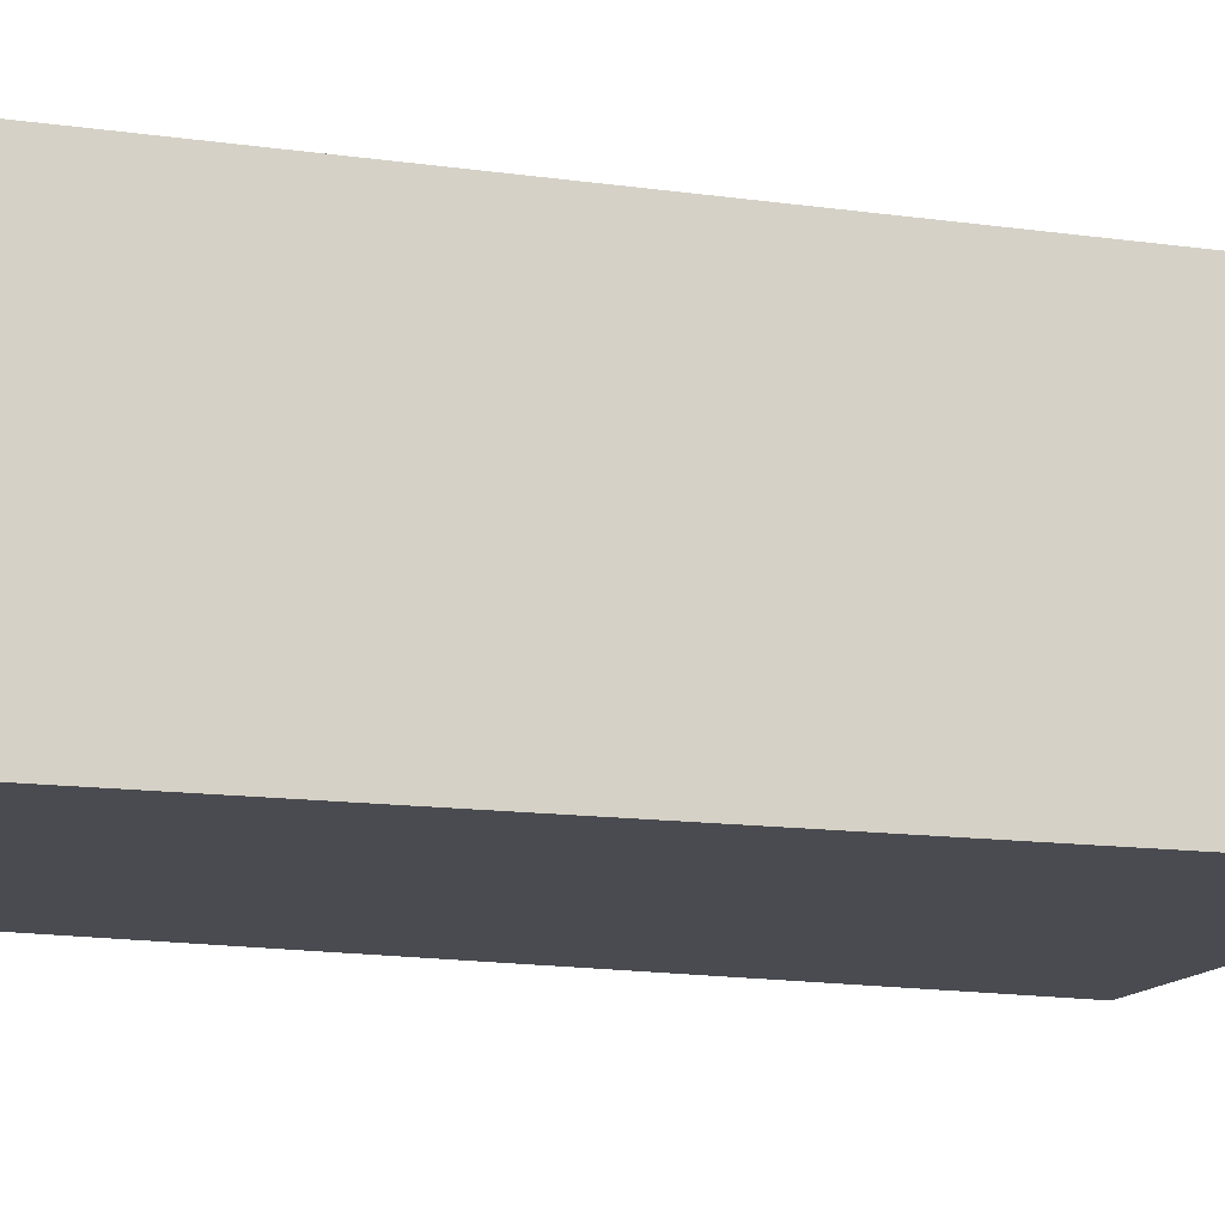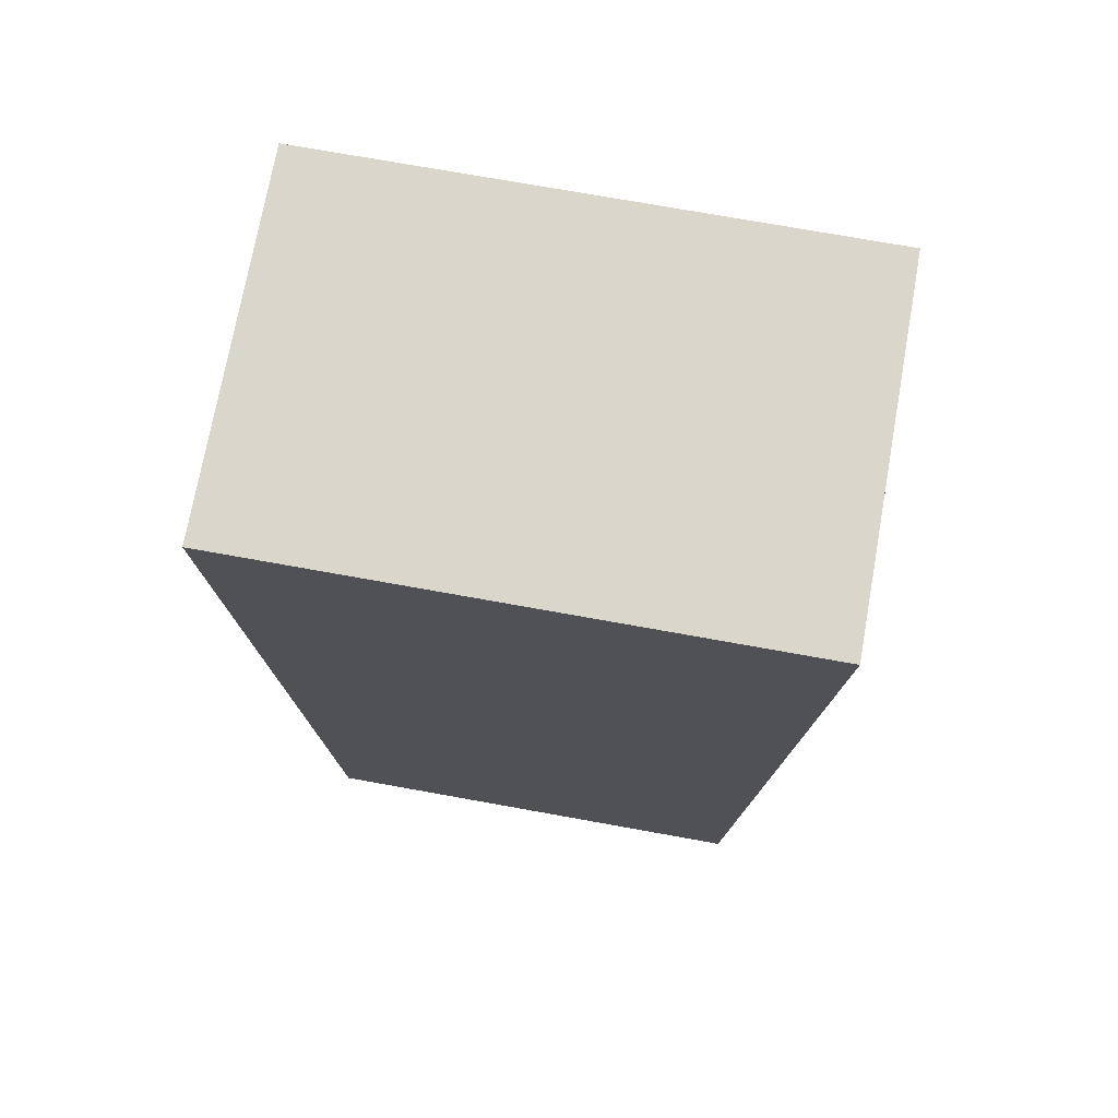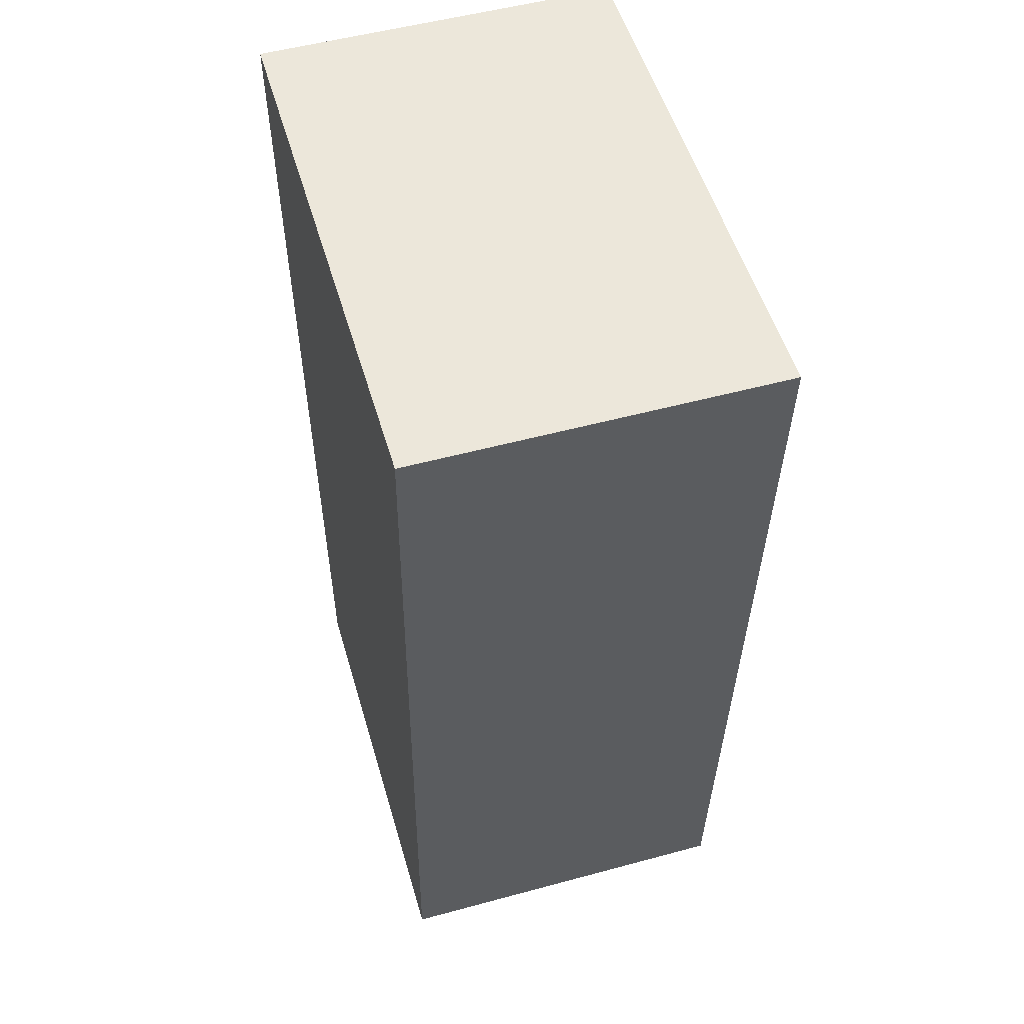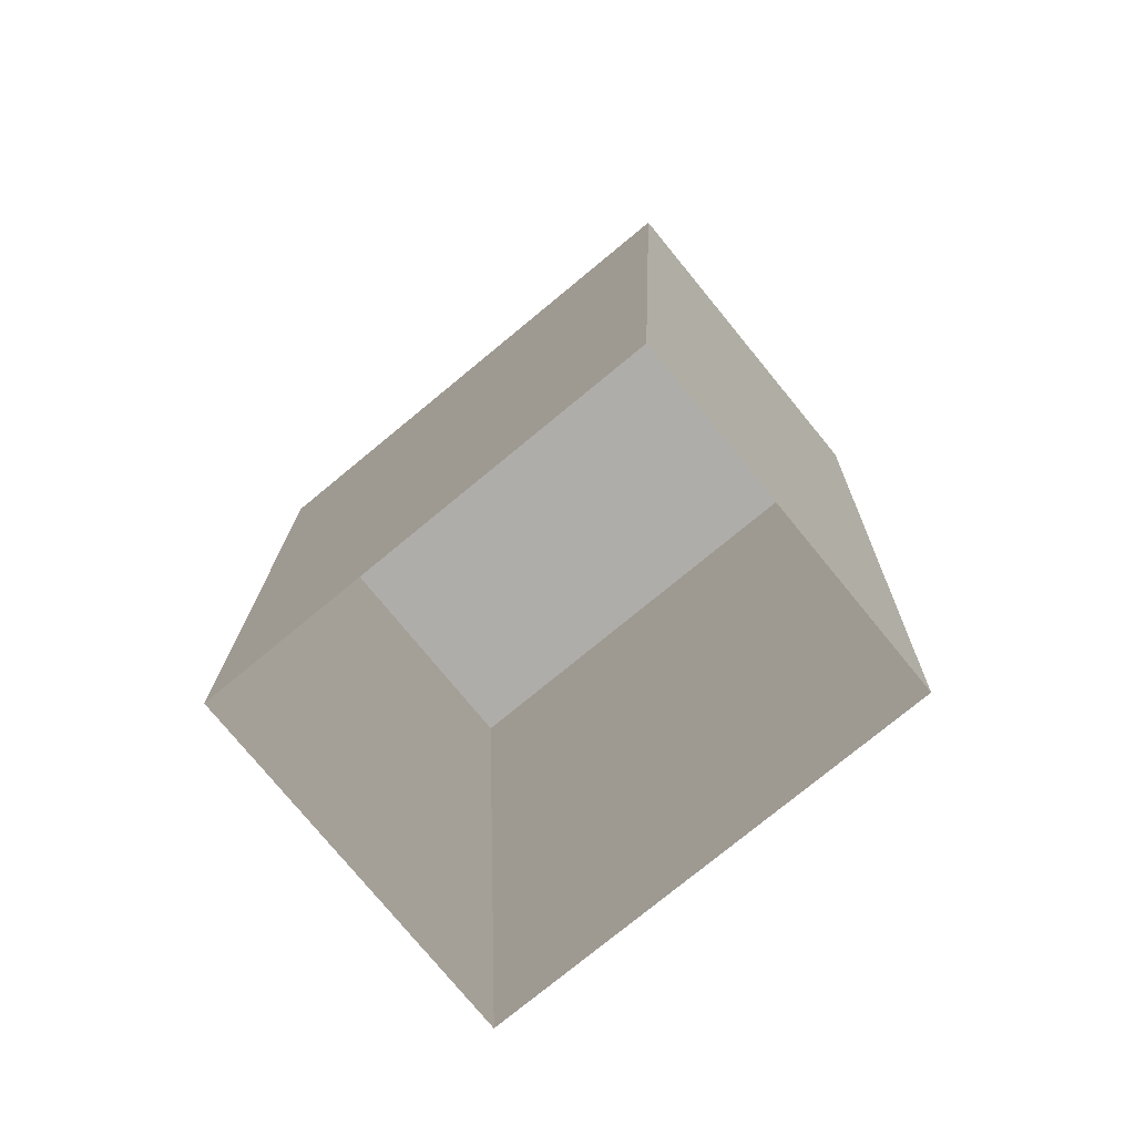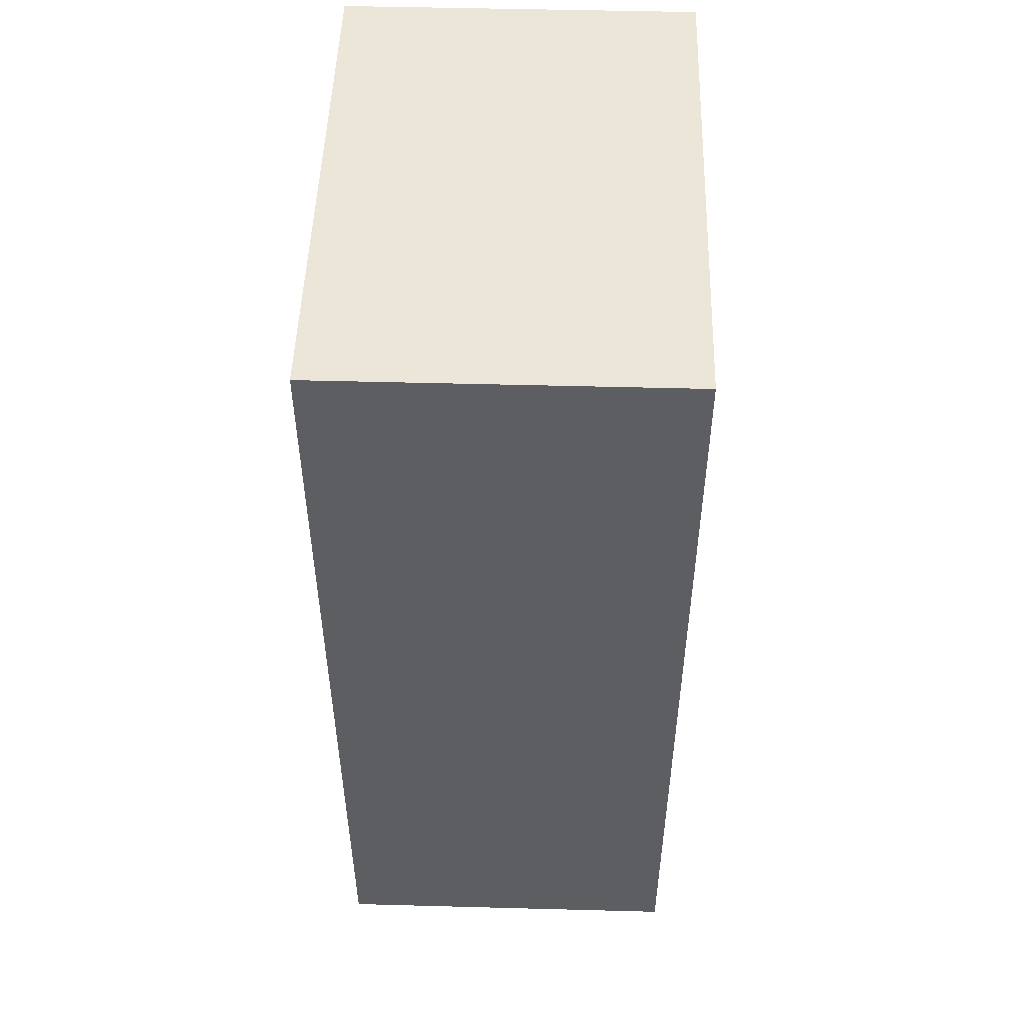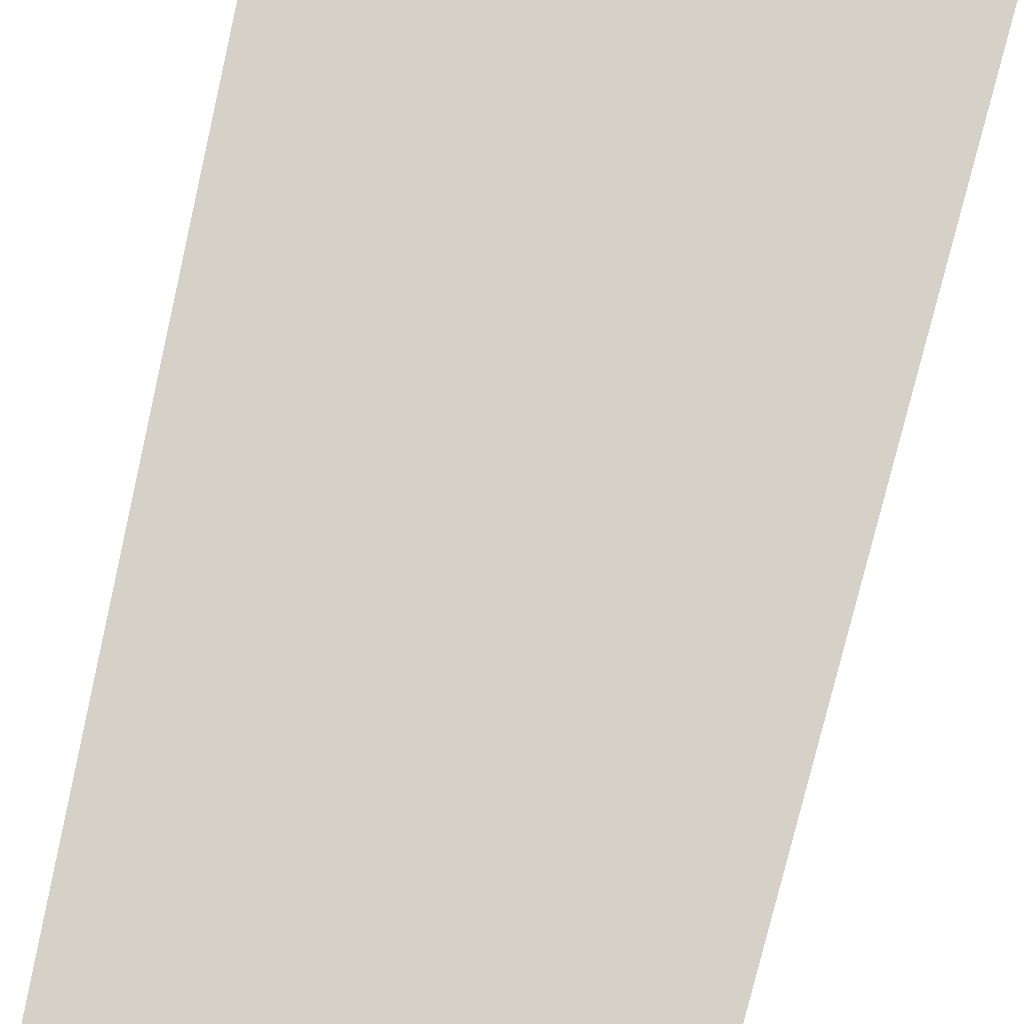
<metadata>
{"format":"obj","ext":"obj","renderer":"f3d","projection":"perspective","resolution":1024,"background":"white","views":[{"elev":-14.5,"azim":70.8,"up":"+Z"},{"elev":73.6,"azim":-169.8,"up":"+Y"},{"elev":53.0,"azim":73.8,"up":"+Y"},{"elev":-77.3,"azim":39.4,"up":"+Y"},{"elev":48.7,"azim":91.7,"up":"+Y"},{"elev":79.7,"azim":13.2,"up":"+Z"}]}
</metadata>
<code>
v -0.5957 2.125 -0.395
v -0.5957 2.125 0.395
v -0.4965 0.05375 0.395
v -0.4965 0.05375 -0.395
v -0.5957 2.125 -0.395
v 0.5957 2.125 -0.395
v 0.5957 2.125 0.395
v -0.5957 2.125 0.395
v 0.5957 2.125 -0.395
v 0.4965 0.05375 -0.395
v 0.4965 0.05375 0.395
v 0.5957 2.125 0.395
v -0.4965 0.05375 0.395
v -0.5957 2.125 0.395
v 0.5957 2.125 0.395
v 0.4965 0.05375 0.395
v 0.4965 0.05375 -0.395
v 0.5957 2.125 -0.395
v -0.5957 2.125 -0.395
v -0.4965 0.05375 -0.395
g Powrbox1_1527_146
f 1 3 2
f 1 4 3
f 5 7 6
f 5 8 7
f 9 11 10
f 9 12 11
f 13 15 14
f 13 16 15
f 17 19 18
f 17 20 19

</code>
